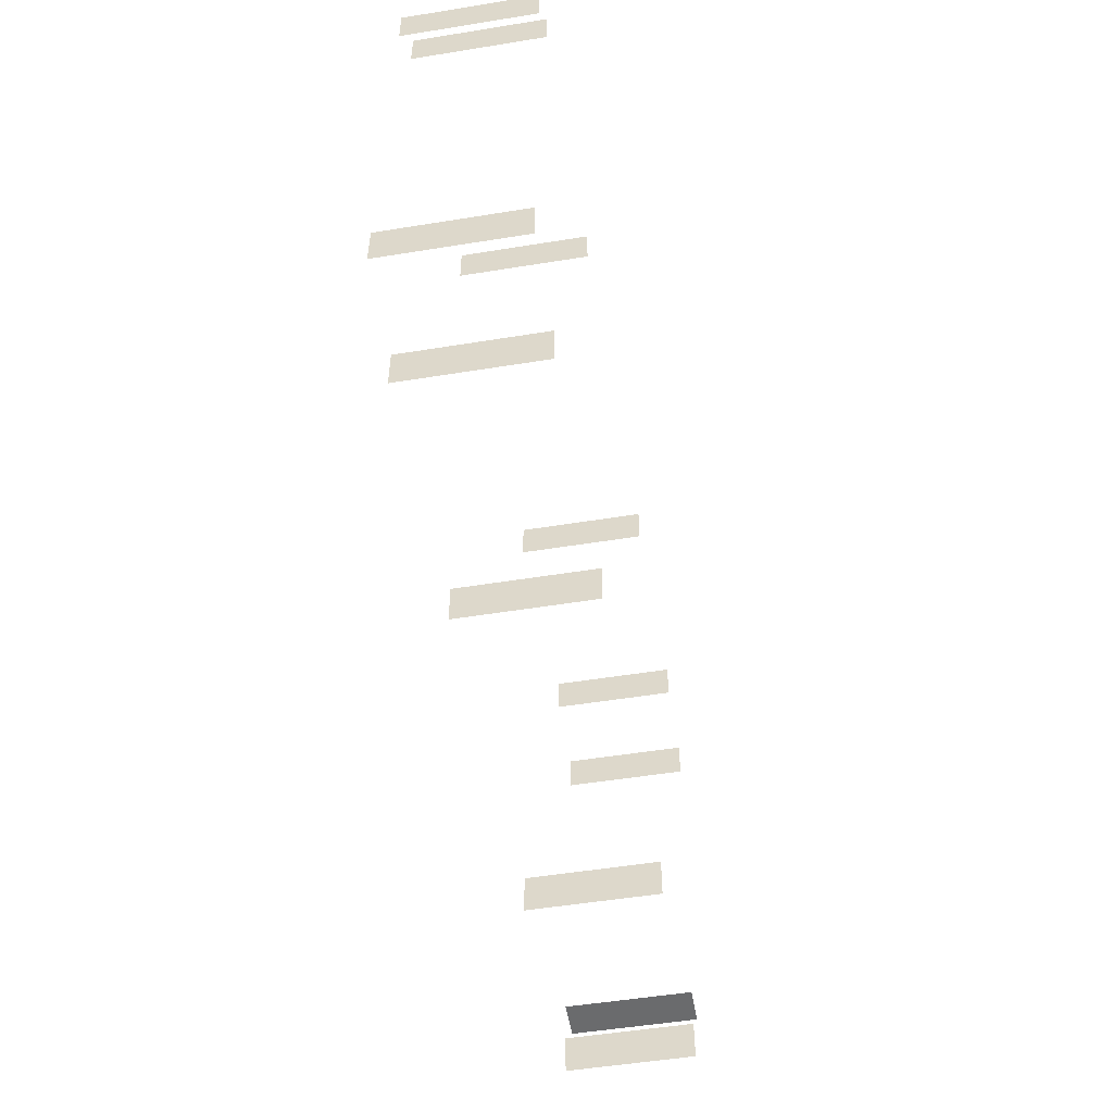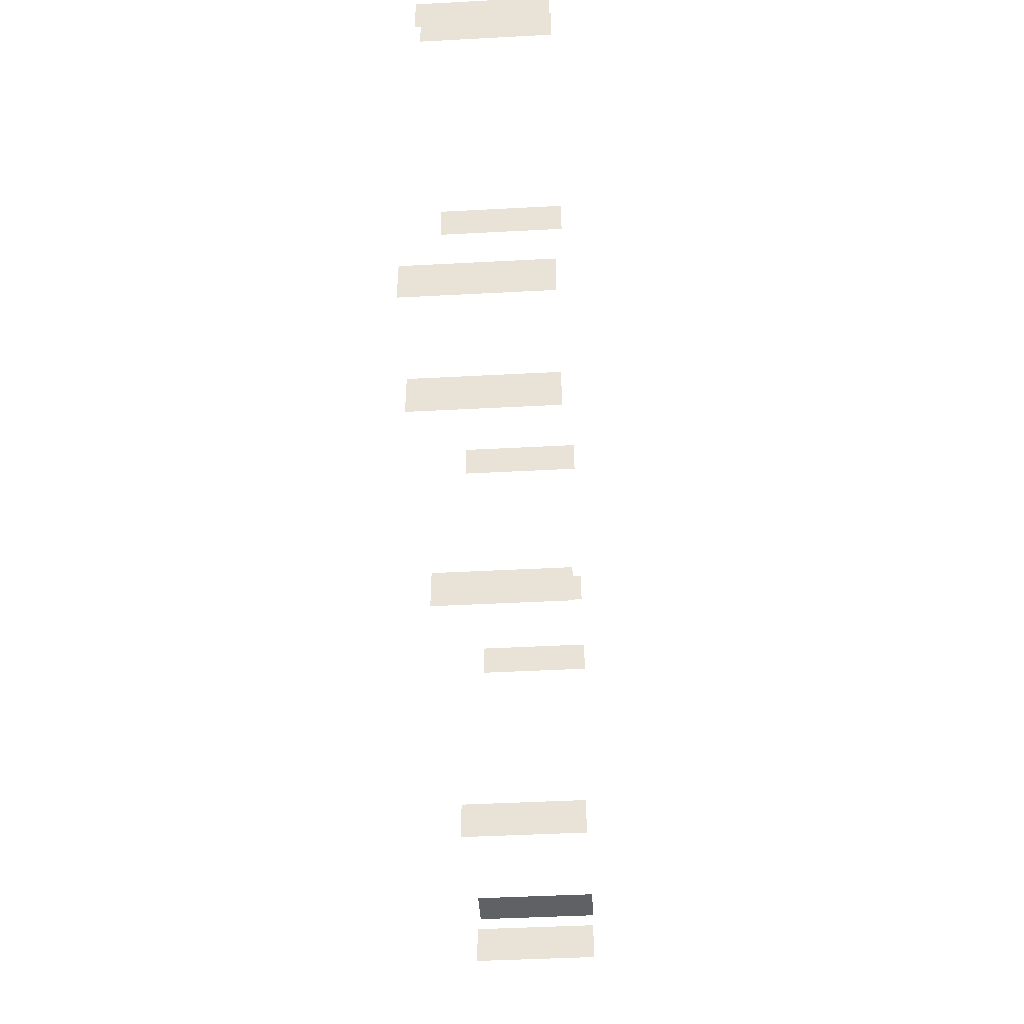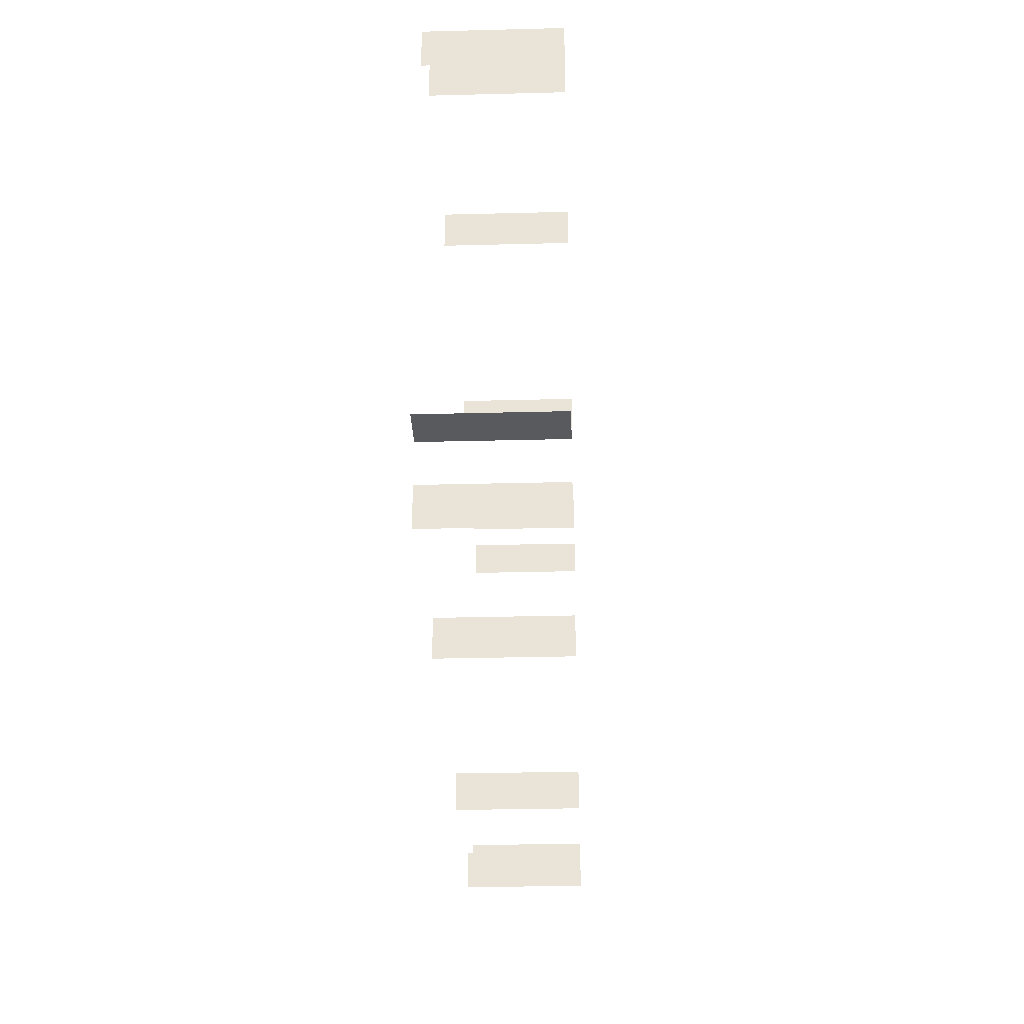
<metadata>
{"format":"obj","ext":"obj","renderer":"f3d","projection":"perspective","resolution":1024,"background":"white","views":[{"elev":-53.1,"azim":99.8,"up":"+Z"},{"elev":-45.5,"azim":93.5,"up":"+Z"},{"elev":-30.8,"azim":-87.9,"up":"+Z"}]}
</metadata>
<code>
v 1120 250 115.1
v 1120 250 195.1
v -1.505 0 199.3
v -1.505 0 119.3
v -1.505 250 119.3
v -1.505 250 199.3
v 1572 0 197.8
v 1572 0 117.8
v 1572 250 117.8
v 1572 250 197.8
v 80.5 0 1085
v 80.5 0 1165
v 80.5 250 1165
v 80.5 250 1085
v 1654 0 1085
v 1654 0 1165
v 1654 250 1165
v 1654 250 1085
v 1736 0 201.3
v 1736 0 281.3
v 1736 250 281.3
v 1736 250 201.3
v -1.515 0 279.3
v -81.51 0 279
v -81.51 250 279
v -1.515 250 279.3
v -84.26 0 1084
v -84.26 0 1004
v -84.26 250 1004
v -84.26 250 1084
v 1734 0 1005
v 1734 0 1085
v 1734 250 1085
v 1734 250 1005
v 1198 0 1085
v 1198 0 1165
v 1198 250 1165
v 1198 250 1085
v 519.5 0 1085
v 519.5 0 1165
v 519.5 250 1165
v 519.5 250 1085
v 442.5 0 197.8
v 442.5 0 117.8
v 442.5 250 117.8
v 442.5 250 197.8
v 1120 0 195.1
v 1120 0 115.1
f 35 38 37
f 35 37 36
f 39 42 41
f 39 41 40
f 43 46 45
f 43 45 44
f 47 2 1
f 47 1 48
f 3 6 5
f 3 5 4
f 7 10 9
f 7 9 8
f 11 14 13
f 11 13 12
f 15 18 17
f 15 17 16
f 19 22 21
f 19 21 20
f 23 26 25
f 23 25 24
f 27 30 29
f 27 29 28
f 31 34 33
f 31 33 32

</code>
